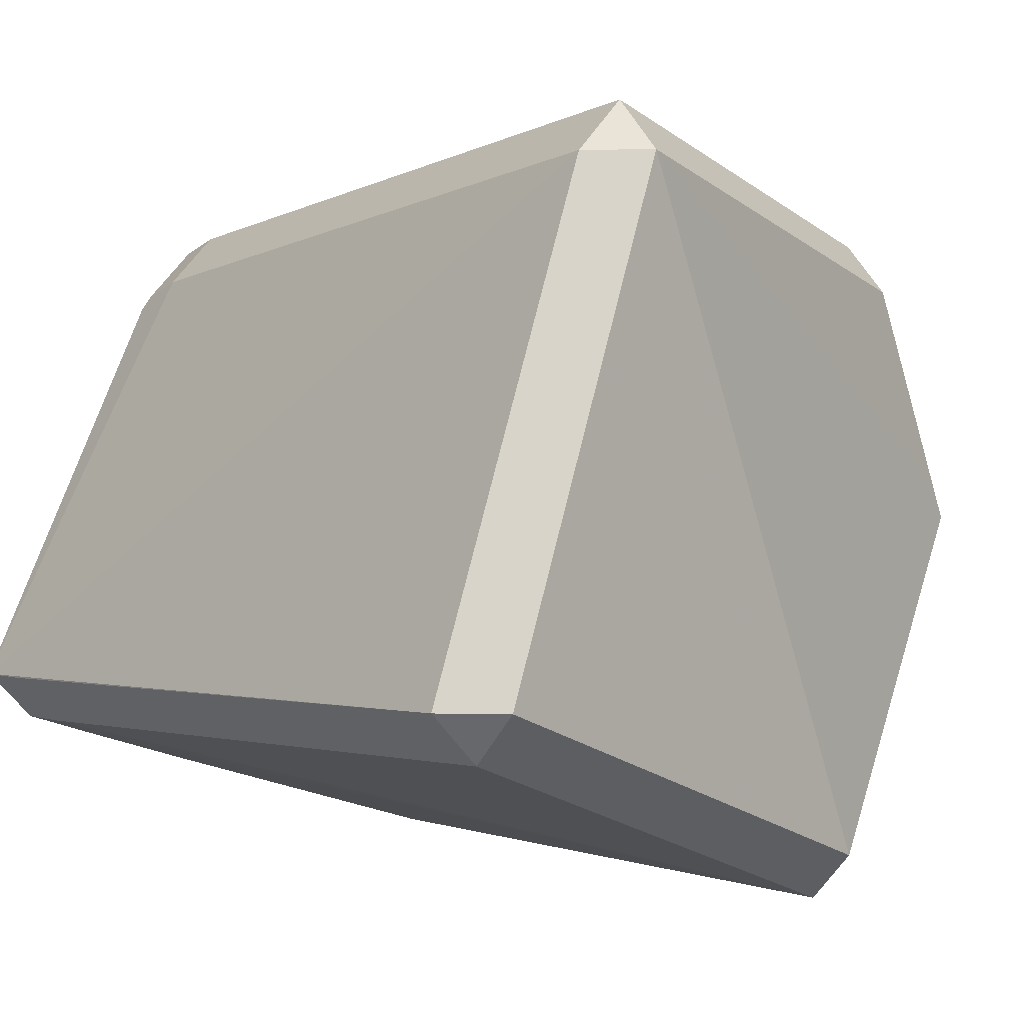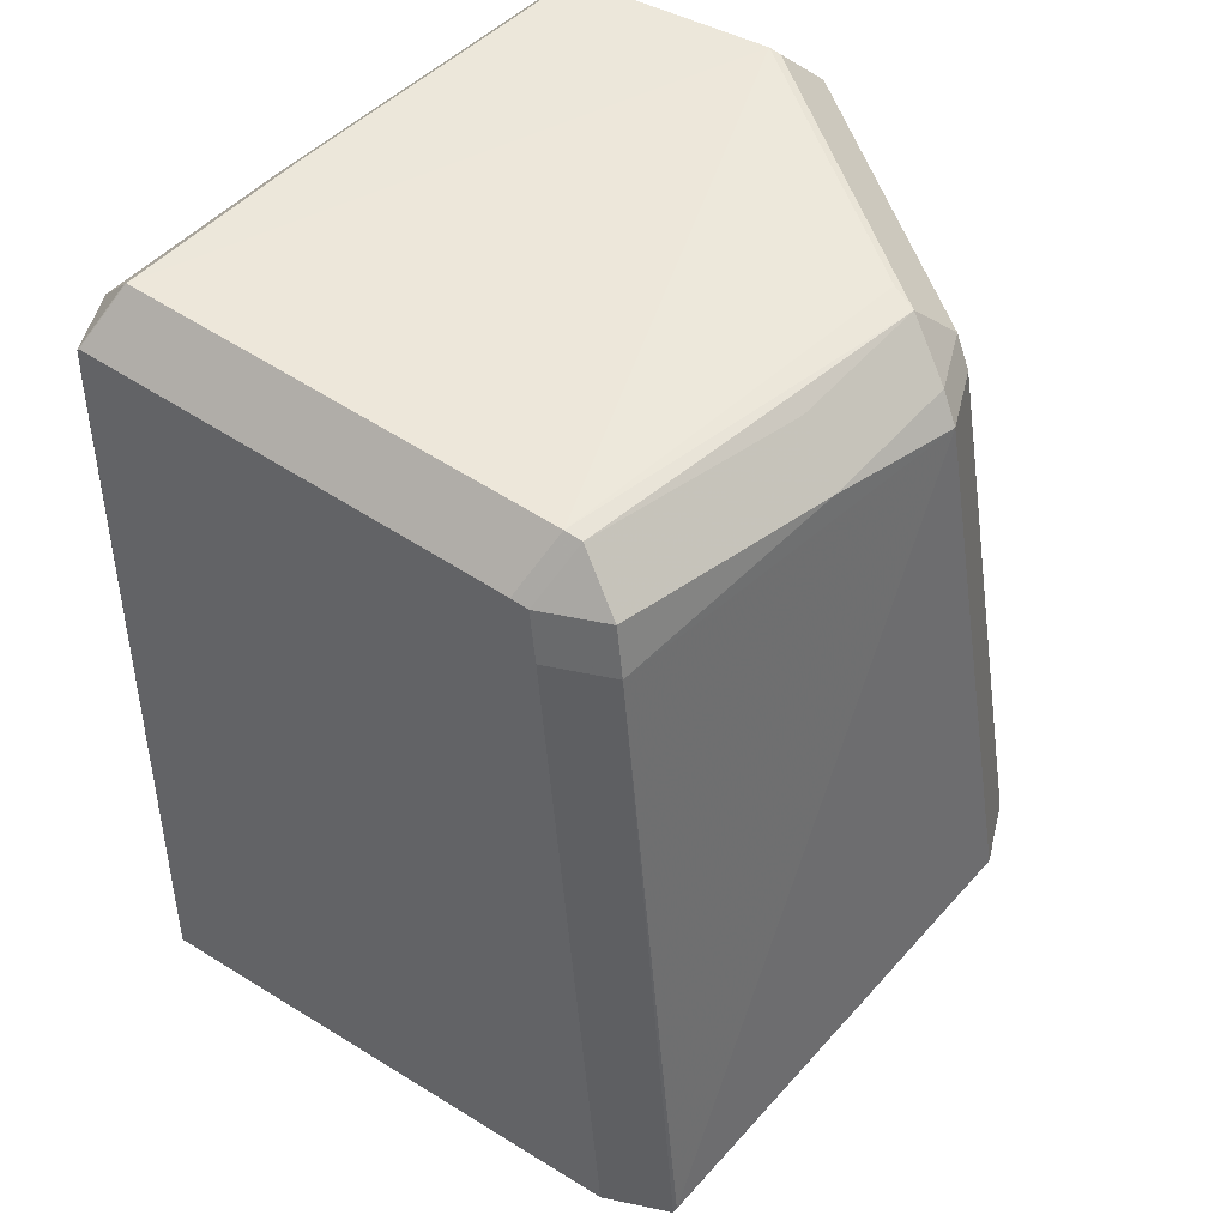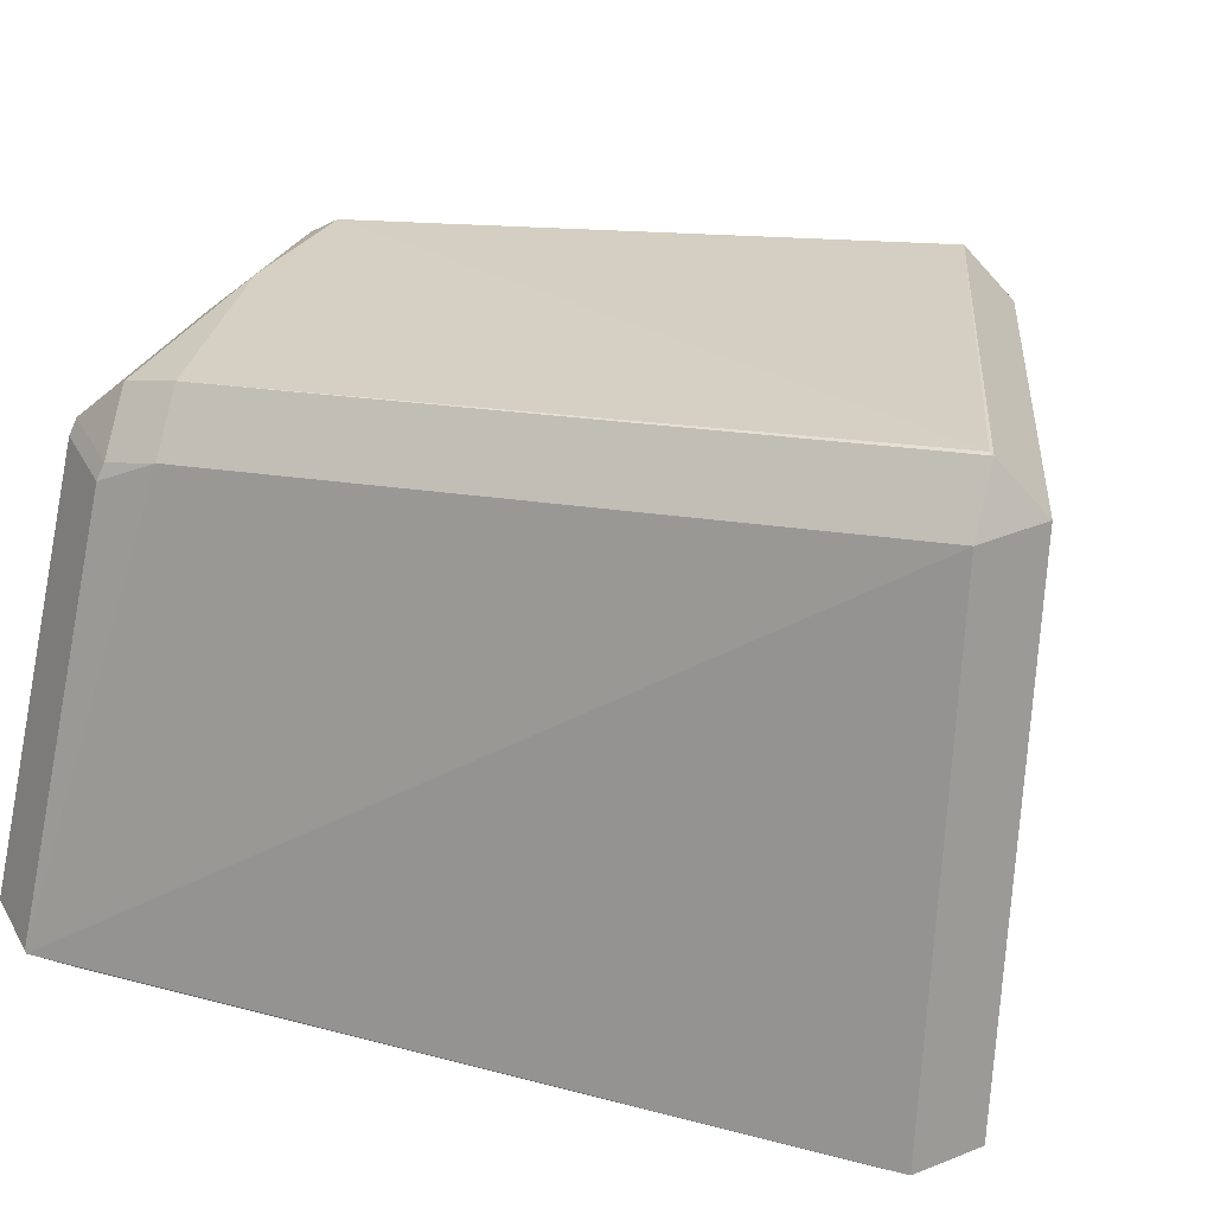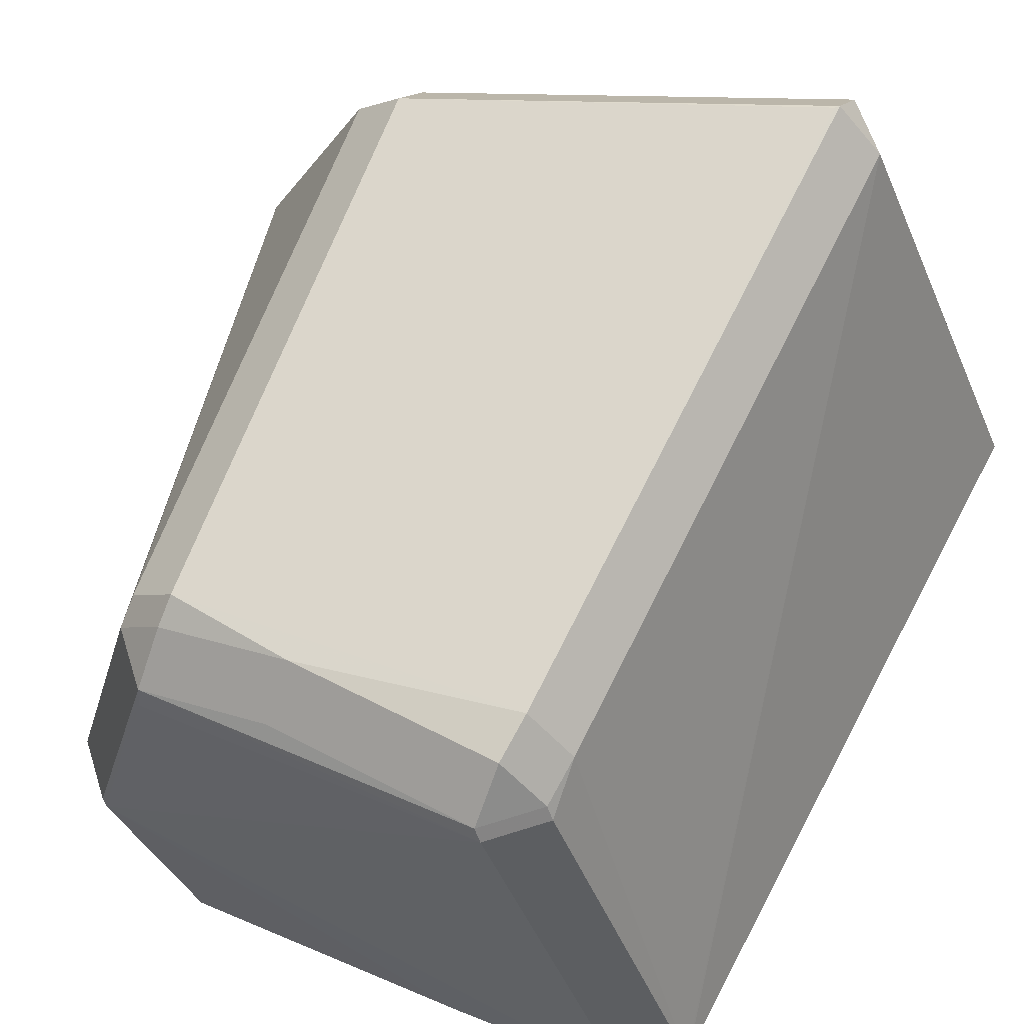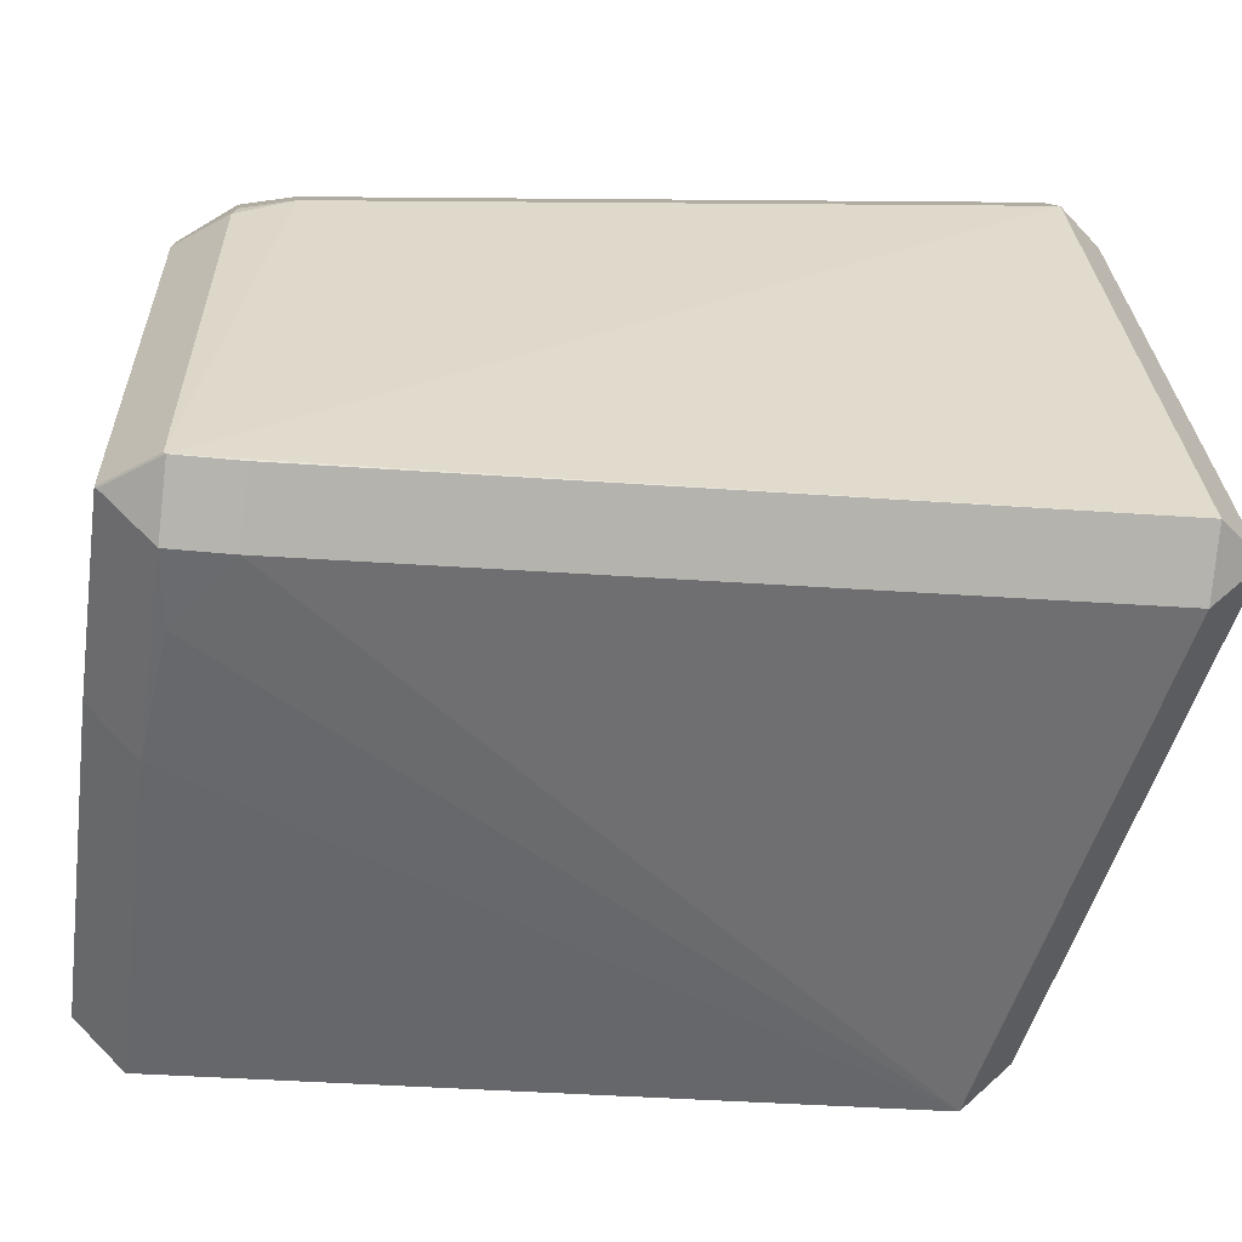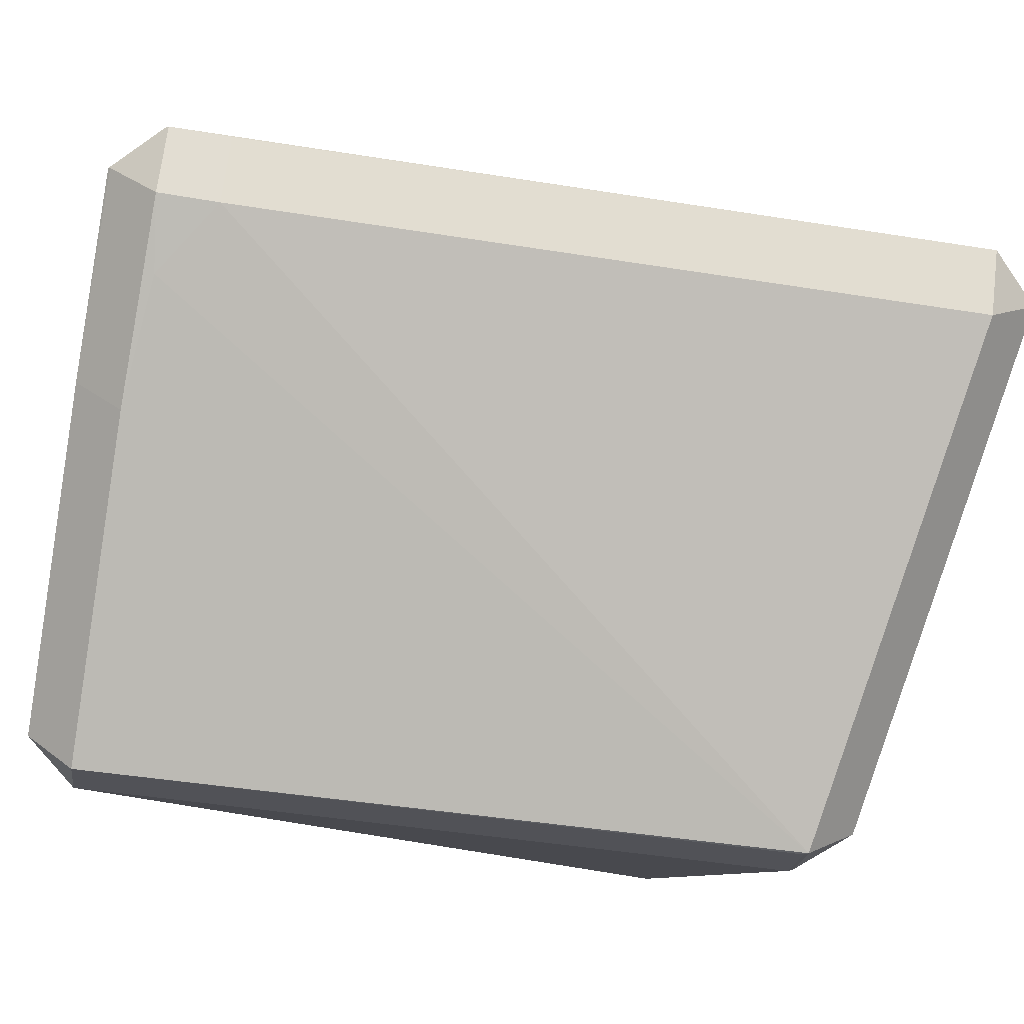
<metadata>
{"format":"obj","ext":"obj","renderer":"f3d","projection":"perspective","resolution":1024,"background":"white","views":[{"elev":1.7,"azim":140.5,"up":"+Y"},{"elev":48.5,"azim":148.4,"up":"+Z"},{"elev":40.4,"azim":108.7,"up":"+Y"},{"elev":62.6,"azim":27.1,"up":"+Y"},{"elev":-35.2,"azim":81.4,"up":"+Y"},{"elev":-66.3,"azim":80.0,"up":"+Y"}]}
</metadata>
<code>
v 0.05442 -0.02593 0.05294
v 0.04729 -0.02593 0.06007
v 0.02017 0.05564 -0.057
v 0.02815 0.03564 0.04069
v 0.02102 0.04277 0.04069
v -0.03549 -0.04968 0.0522
v -0.02836 -0.05681 0.0522
v -0.06486 -0.001484 -0.03779
v -0.05774 -0.001484 -0.04491
v -0.03549 -0.04968 0.05221
v -0.02836 -0.05681 0.05221
v -0.02836 -0.04968 0.05934
v -0.06244 0.003543 -0.0382
v -0.05531 0.003543 -0.04533
v 0.05605 -0.0229 -0.06251
v 0.04892 -0.03003 -0.06251
v 0.04892 -0.0229 -0.06964
v 0.02898 0.03157 0.04853
v 0.02185 0.03157 0.05566
v 0.02783 0.04848 -0.05762
v 0.0207 0.05561 -0.05762
v 0.0207 0.04848 -0.06475
v -0.03126 -0.04927 -0.05016
v -0.02414 -0.05639 -0.05016
v -0.02414 -0.04927 -0.05729
v 0.05457 -0.02623 0.05264
v 0.04744 -0.03335 0.05264
v 0.04744 -0.02623 0.05977
v -0.04987 -0.02482 0.05157
v -0.04274 -0.02482 0.0587
v 0.01925 -0.04226 0.05289
v 0.01925 -0.03514 0.06002
v -0.04866 0.03273 -0.04029
v -0.04154 0.03986 -0.04029
v -0.04154 0.03273 -0.04741
v 0.02775 0.03366 0.04786
v 0.02062 0.04078 0.04786
v 0.02062 0.03366 0.05499
v -0.04014 0.02146 0.04704
v -0.03301 0.02859 0.04704
v -0.03301 0.02146 0.05417
v 0.03721 -0.03672 0.0512
v -0.03172 -0.04904 -0.04955
v -0.02459 -0.05617 -0.04955
v -0.05067 -0.0234 0.05112
v -0.04354 -0.0234 0.05825
v -0.0128 0.03522 0.04562
v -0.03309 0.01719 0.05482
v -0.05204 -0.02044 0.04356
v -0.04011 0.02437 0.04292
v -0.03299 0.0315 0.04292
v -0.01269 0.03524 0.04564
v -0.01269 0.02811 0.05276
v 0.05465 -0.02622 0.04401
v 0.04752 -0.03335 0.04401
f 8 50 33
f 22 17 25
f 15 20 26
f 26 20 1
f 16 17 15
f 20 22 21
f 21 34 3
f 35 33 34
f 8 43 6
f 19 30 2
f 1 20 4
f 3 34 51
f 8 33 13
f 9 22 25
f 23 43 8
f 39 41 40
f 39 50 8
f 15 26 54
f 41 19 38
f 48 41 30
f 30 19 48
f 48 19 41
f 1 4 18
f 5 21 3
f 3 51 5
f 52 51 40
f 37 5 52
f 14 35 22
f 22 9 14
f 11 12 10
f 29 6 10
f 8 6 29
f 29 45 8
f 8 45 49
f 49 39 8
f 49 45 39
f 30 41 46
f 36 18 4
f 37 38 36
f 41 38 53
f 47 5 51
f 51 52 47
f 47 52 5
f 30 12 32
f 2 30 32
f 55 42 24
f 16 55 24
f 42 31 24
f 24 31 11
f 11 7 24
f 24 23 25
f 27 31 42
f 27 42 55
f 44 24 7
f 28 27 26
f 2 32 28
f 22 20 15
f 15 17 22
f 35 21 22
f 34 21 35
f 51 33 50
f 34 33 51
f 23 9 25
f 8 9 23
f 39 51 50
f 40 51 39
f 54 55 16
f 54 16 15
f 18 19 2
f 2 1 18
f 5 4 20
f 20 21 5
f 14 13 33
f 33 35 14
f 14 9 8
f 8 13 14
f 29 12 30
f 10 12 29
f 46 29 30
f 45 29 46
f 41 39 46
f 39 45 46
f 4 5 36
f 36 5 37
f 19 18 36
f 36 38 19
f 53 52 40
f 40 41 53
f 53 38 37
f 37 52 53
f 7 11 10
f 10 6 7
f 12 11 31
f 31 32 12
f 17 16 24
f 25 17 24
f 55 54 27
f 27 54 26
f 44 7 6
f 44 6 43
f 43 23 44
f 23 24 44
f 28 1 2
f 28 26 1
f 32 31 28
f 31 27 28

</code>
